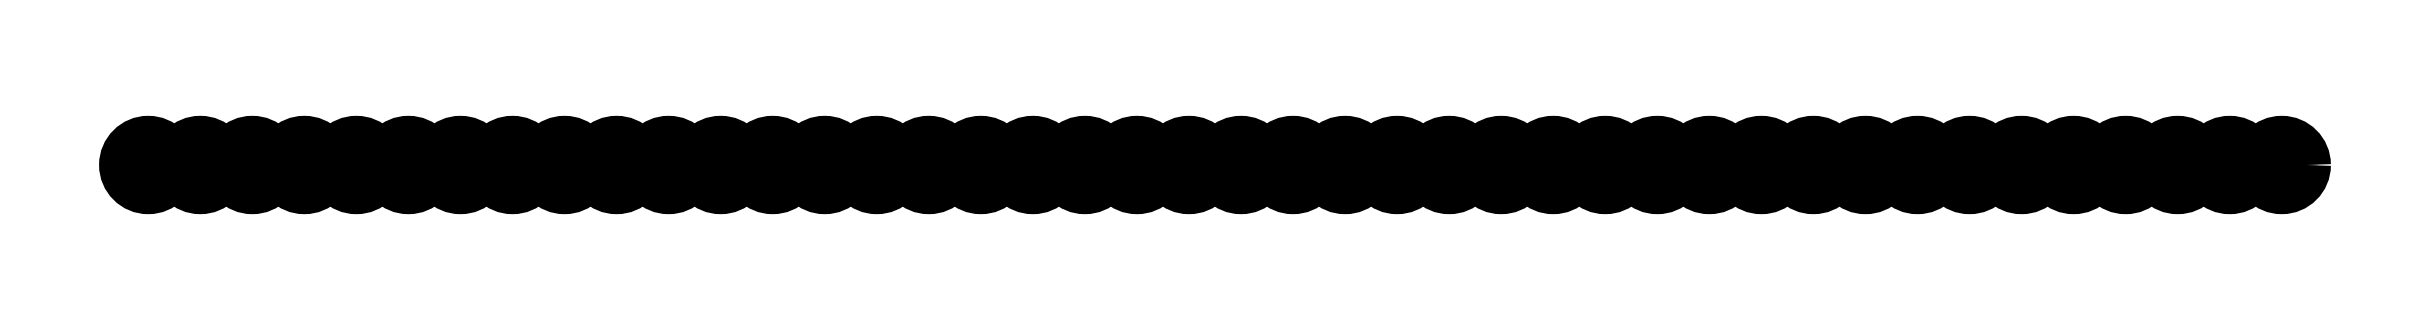
<metadata>
{"format":"dxf","ext":"dxf","renderer":"ezdxf+matplotlib","layout":"modelspace","background":"white","min_lineweight":24,"dpi":150}
</metadata>
<code>
0
SECTION
2
ENTITIES
0
CIRCLE
8
0
10
0
20
0
30
0
40
5
210
0
220
0
230
1
0
CIRCLE
8
0
10
0
20
0
30
0
40
11
210
0
220
0
230
1
0
CIRCLE
8
0
10
23.71
20
0
30
0
40
11
210
0
220
0
230
1
0
CIRCLE
8
0
10
23.71
20
0
30
0
40
5
210
0
220
0
230
1
0
CIRCLE
8
0
10
47.41
20
0
30
0
40
11
210
0
220
0
230
1
0
CIRCLE
8
0
10
47.41
20
0
30
0
40
5
210
0
220
0
230
1
0
CIRCLE
8
0
10
71.12
20
0
30
0
40
11
210
0
220
0
230
1
0
CIRCLE
8
0
10
71.12
20
0
30
0
40
5
210
0
220
0
230
1
0
CIRCLE
8
0
10
94.83
20
0
30
0
40
11
210
0
220
0
230
1
0
CIRCLE
8
0
10
94.83
20
0
30
0
40
5
210
0
220
0
230
1
0
CIRCLE
8
0
10
118.5
20
0
30
0
40
11
210
0
220
0
230
1
0
CIRCLE
8
0
10
118.5
20
0
30
0
40
5
210
0
220
0
230
1
0
CIRCLE
8
0
10
142.2
20
0
30
0
40
11
210
0
220
0
230
1
0
CIRCLE
8
0
10
142.2
20
0
30
0
40
5
210
0
220
0
230
1
0
CIRCLE
8
0
10
166
20
0
30
0
40
11
210
0
220
0
230
1
0
CIRCLE
8
0
10
166
20
0
30
0
40
5
210
0
220
0
230
1
0
CIRCLE
8
0
10
189.7
20
0
30
0
40
11
210
0
220
0
230
1
0
CIRCLE
8
0
10
189.7
20
0
30
0
40
5
210
0
220
0
230
1
0
CIRCLE
8
0
10
213.4
20
0
30
0
40
11
210
0
220
0
230
1
0
CIRCLE
8
0
10
213.4
20
0
30
0
40
5
210
0
220
0
230
1
0
CIRCLE
8
0
10
237.1
20
0
30
0
40
11
210
0
220
0
230
1
0
CIRCLE
8
0
10
237.1
20
0
30
0
40
5
210
0
220
0
230
1
0
CIRCLE
8
0
10
260.8
20
0
30
0
40
11
210
0
220
0
230
1
0
CIRCLE
8
0
10
260.8
20
0
30
0
40
5
210
0
220
0
230
1
0
CIRCLE
8
0
10
284.5
20
0
30
0
40
11
210
0
220
0
230
1
0
CIRCLE
8
0
10
284.5
20
0
30
0
40
5
210
0
220
0
230
1
0
CIRCLE
8
0
10
308.2
20
0
30
0
40
11
210
0
220
0
230
1
0
CIRCLE
8
0
10
308.2
20
0
30
0
40
5
210
0
220
0
230
1
0
CIRCLE
8
0
10
331.9
20
0
30
0
40
11
210
0
220
0
230
1
0
CIRCLE
8
0
10
331.9
20
0
30
0
40
5
210
0
220
0
230
1
0
CIRCLE
8
0
10
355.6
20
0
30
0
40
11
210
0
220
0
230
1
0
CIRCLE
8
0
10
355.6
20
0
30
0
40
5
210
0
220
0
230
1
0
CIRCLE
8
0
10
379.3
20
0
30
0
40
11
210
0
220
0
230
1
0
CIRCLE
8
0
10
379.3
20
0
30
0
40
5
210
0
220
0
230
1
0
CIRCLE
8
0
10
403
20
0
30
0
40
11
210
0
220
0
230
1
0
CIRCLE
8
0
10
403
20
0
30
0
40
5
210
0
220
0
230
1
0
CIRCLE
8
0
10
426.7
20
0
30
0
40
11
210
0
220
0
230
1
0
CIRCLE
8
0
10
426.7
20
0
30
0
40
5
210
0
220
0
230
1
0
CIRCLE
8
0
10
450.4
20
0
30
0
40
11
210
0
220
0
230
1
0
CIRCLE
8
0
10
450.4
20
0
30
0
40
5
210
0
220
0
230
1
0
CIRCLE
8
0
10
474.1
20
0
30
0
40
11
210
0
220
0
230
1
0
CIRCLE
8
0
10
474.1
20
0
30
0
40
5
210
0
220
0
230
1
0
CIRCLE
8
0
10
497.9
20
0
30
0
40
11
210
0
220
0
230
1
0
CIRCLE
8
0
10
497.9
20
0
30
0
40
5
210
0
220
0
230
1
0
CIRCLE
8
0
10
521.6
20
0
30
0
40
11
210
0
220
0
230
1
0
CIRCLE
8
0
10
521.6
20
0
30
0
40
5
210
0
220
0
230
1
0
CIRCLE
8
0
10
545.3
20
0
30
0
40
11
210
0
220
0
230
1
0
CIRCLE
8
0
10
545.3
20
0
30
0
40
5
210
0
220
0
230
1
0
CIRCLE
8
0
10
569
20
0
30
0
40
11
210
0
220
0
230
1
0
CIRCLE
8
0
10
569
20
0
30
0
40
5
210
0
220
0
230
1
0
CIRCLE
8
0
10
592.7
20
0
30
0
40
11
210
0
220
0
230
1
0
CIRCLE
8
0
10
592.7
20
0
30
0
40
5
210
0
220
0
230
1
0
CIRCLE
8
0
10
616.4
20
0
30
0
40
11
210
0
220
0
230
1
0
CIRCLE
8
0
10
616.4
20
0
30
0
40
5
210
0
220
0
230
1
0
CIRCLE
8
0
10
640.1
20
0
30
0
40
11
210
0
220
0
230
1
0
CIRCLE
8
0
10
640.1
20
0
30
0
40
5
210
0
220
0
230
1
0
CIRCLE
8
0
10
663.8
20
0
30
0
40
11
210
0
220
0
230
1
0
CIRCLE
8
0
10
663.8
20
0
30
0
40
5
210
0
220
0
230
1
0
CIRCLE
8
0
10
687.5
20
0
30
0
40
11
210
0
220
0
230
1
0
CIRCLE
8
0
10
687.5
20
0
30
0
40
5
210
0
220
0
230
1
0
CIRCLE
8
0
10
711.2
20
0
30
0
40
11
210
0
220
0
230
1
0
CIRCLE
8
0
10
711.2
20
0
30
0
40
5
210
0
220
0
230
1
0
CIRCLE
8
0
10
734.9
20
0
30
0
40
11
210
0
220
0
230
1
0
CIRCLE
8
0
10
734.9
20
0
30
0
40
5
210
0
220
0
230
1
0
CIRCLE
8
0
10
758.6
20
0
30
0
40
11
210
0
220
0
230
1
0
CIRCLE
8
0
10
758.6
20
0
30
0
40
5
210
0
220
0
230
1
0
CIRCLE
8
0
10
782.3
20
0
30
0
40
11
210
0
220
0
230
1
0
CIRCLE
8
0
10
782.3
20
0
30
0
40
5
210
0
220
0
230
1
0
CIRCLE
8
0
10
806
20
0
30
0
40
11
210
0
220
0
230
1
0
CIRCLE
8
0
10
806
20
0
30
0
40
5
210
0
220
0
230
1
0
CIRCLE
8
0
10
829.8
20
0
30
0
40
11
210
0
220
0
230
1
0
CIRCLE
8
0
10
829.8
20
0
30
0
40
5
210
0
220
0
230
1
0
CIRCLE
8
0
10
853.5
20
0
30
0
40
11
210
0
220
0
230
1
0
CIRCLE
8
0
10
853.5
20
0
30
0
40
5
210
0
220
0
230
1
0
CIRCLE
8
0
10
877.2
20
0
30
0
40
11
210
0
220
0
230
1
0
CIRCLE
8
0
10
877.2
20
0
30
0
40
5
210
0
220
0
230
1
0
CIRCLE
8
0
10
900.9
20
0
30
0
40
11
210
0
220
0
230
1
0
CIRCLE
8
0
10
900.9
20
0
30
0
40
5
210
0
220
0
230
1
0
CIRCLE
8
0
10
924.6
20
0
30
0
40
11
210
0
220
0
230
1
0
CIRCLE
8
0
10
924.6
20
0
30
0
40
5
210
0
220
0
230
1
0
CIRCLE
8
0
10
948.3
20
0
30
0
40
11
210
0
220
0
230
1
0
CIRCLE
8
0
10
948.3
20
0
30
0
40
5
210
0
220
0
230
1
0
CIRCLE
8
0
10
972
20
0
30
0
40
11
210
0
220
0
230
1
0
CIRCLE
8
0
10
972
20
0
30
0
40
5
210
0
220
0
230
1
0
ENDSEC
0
EOF

</code>
